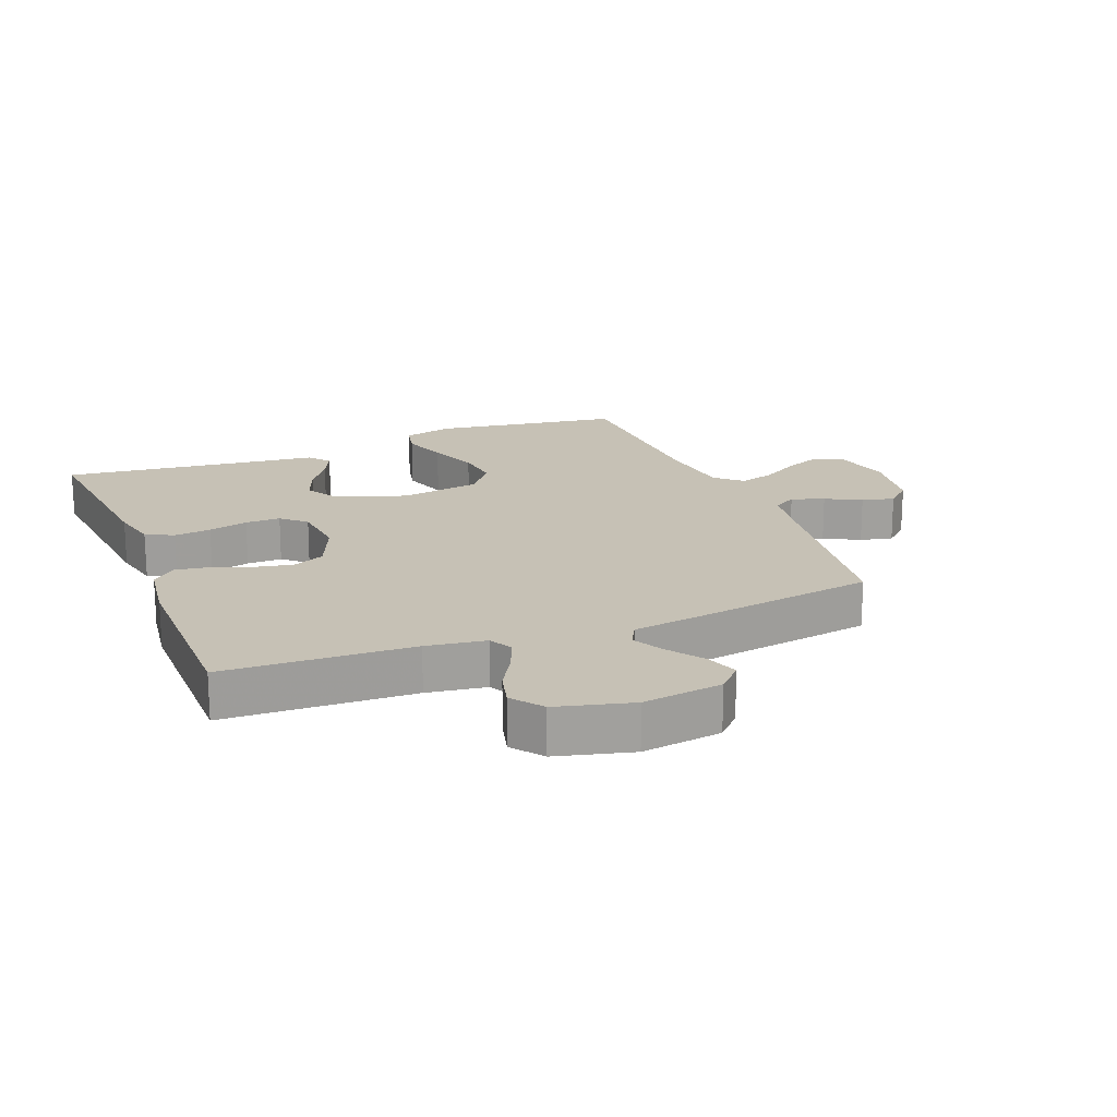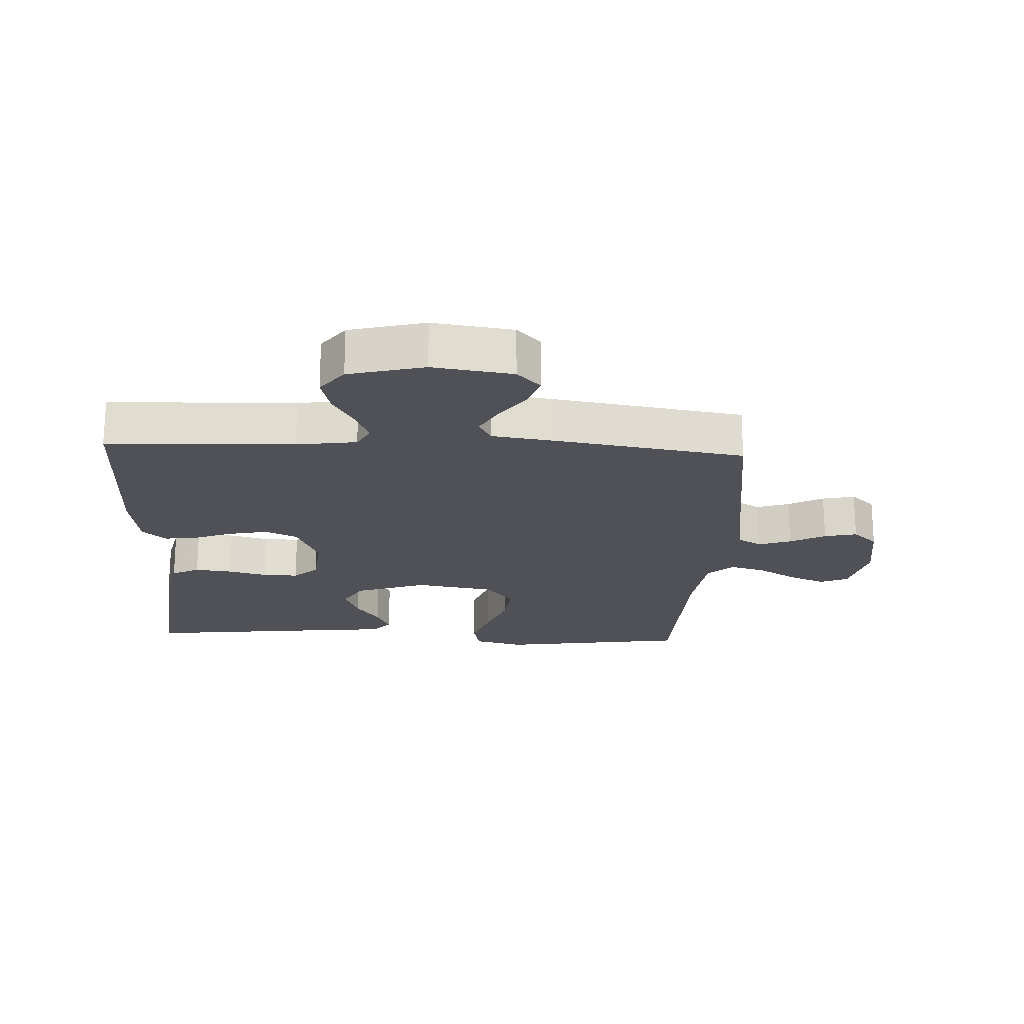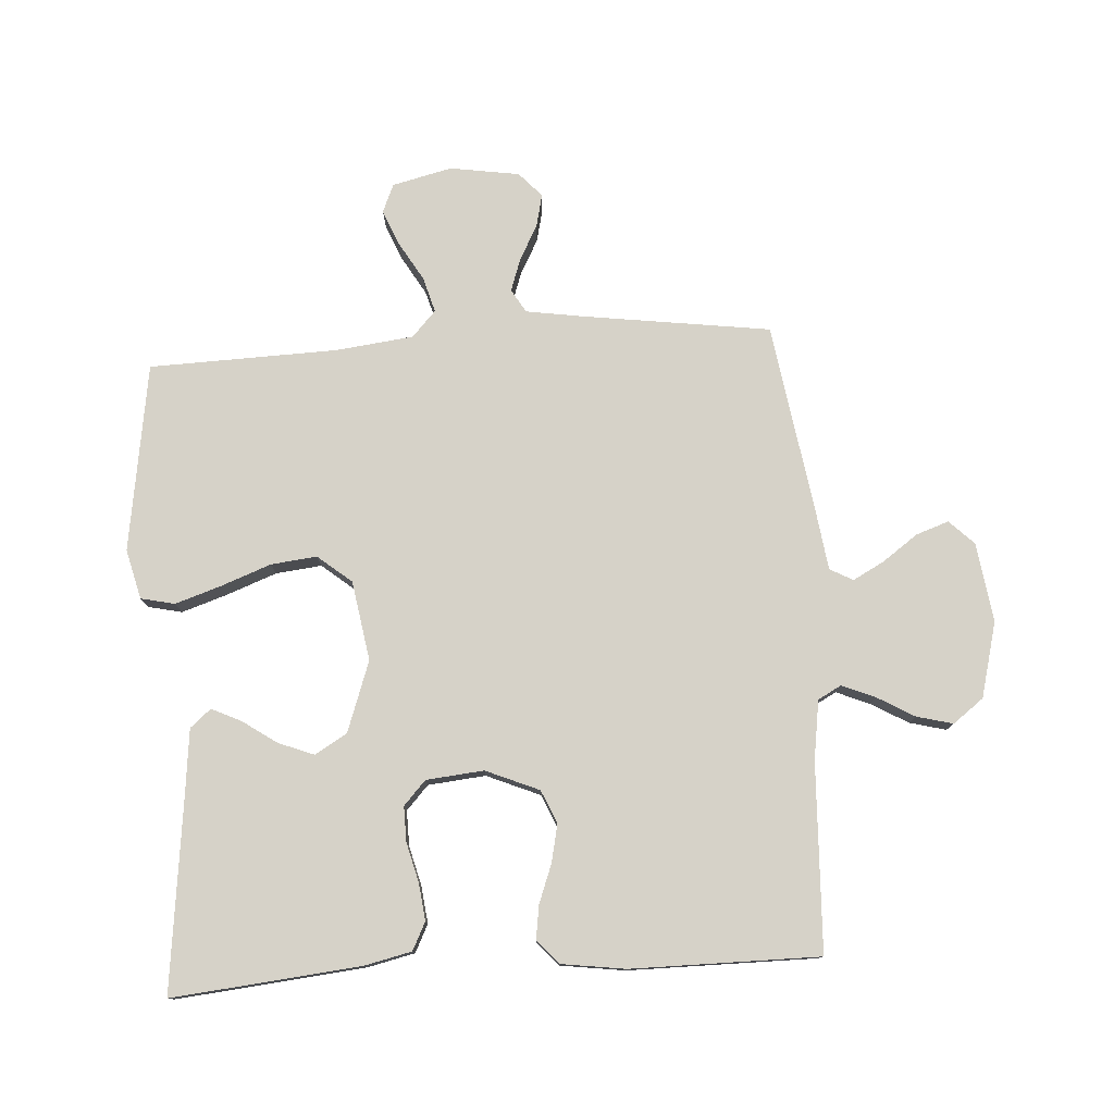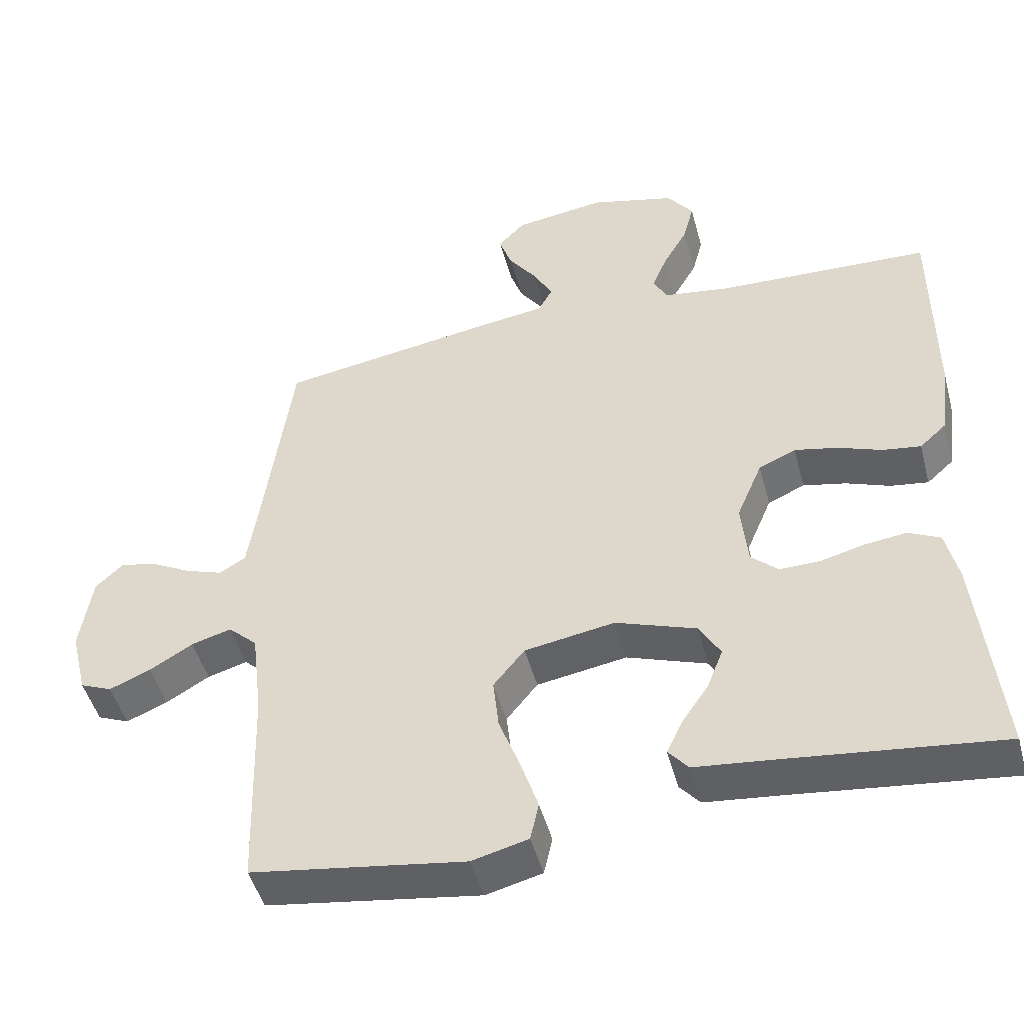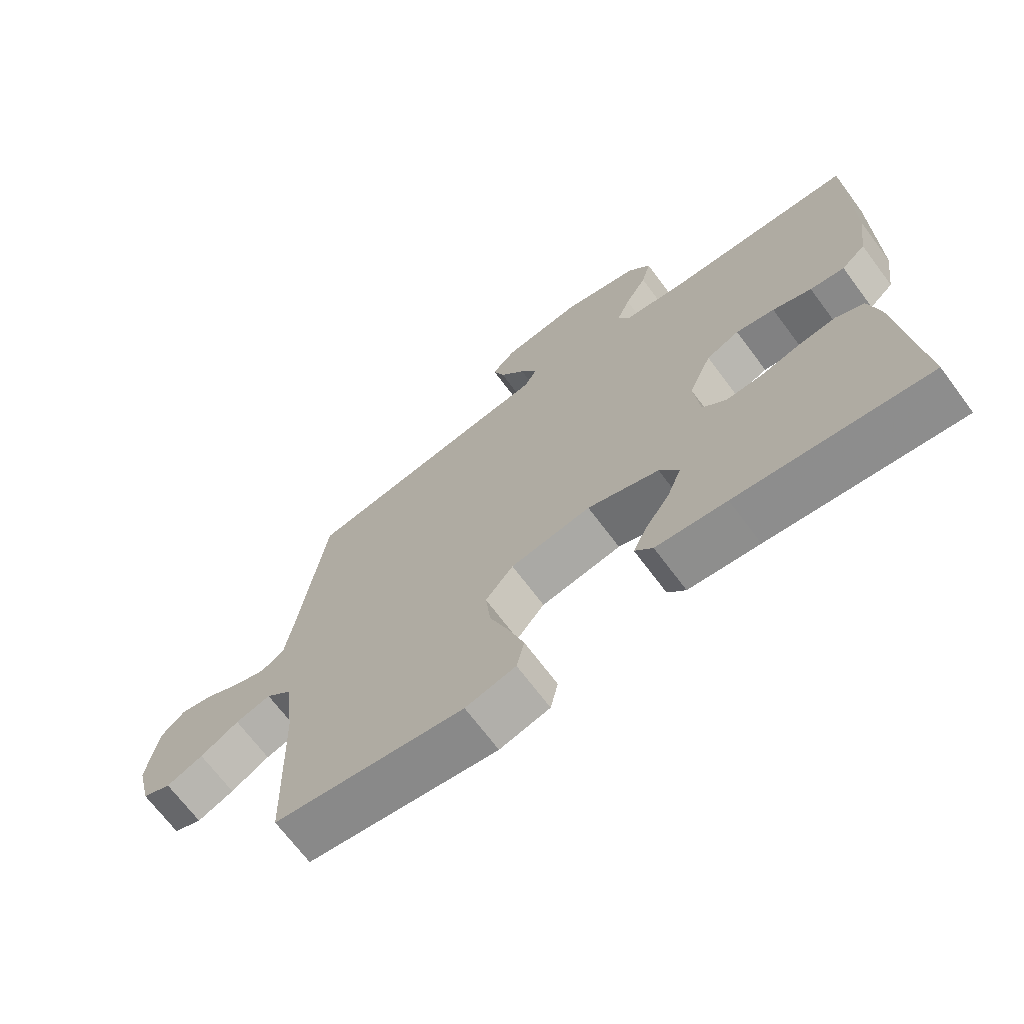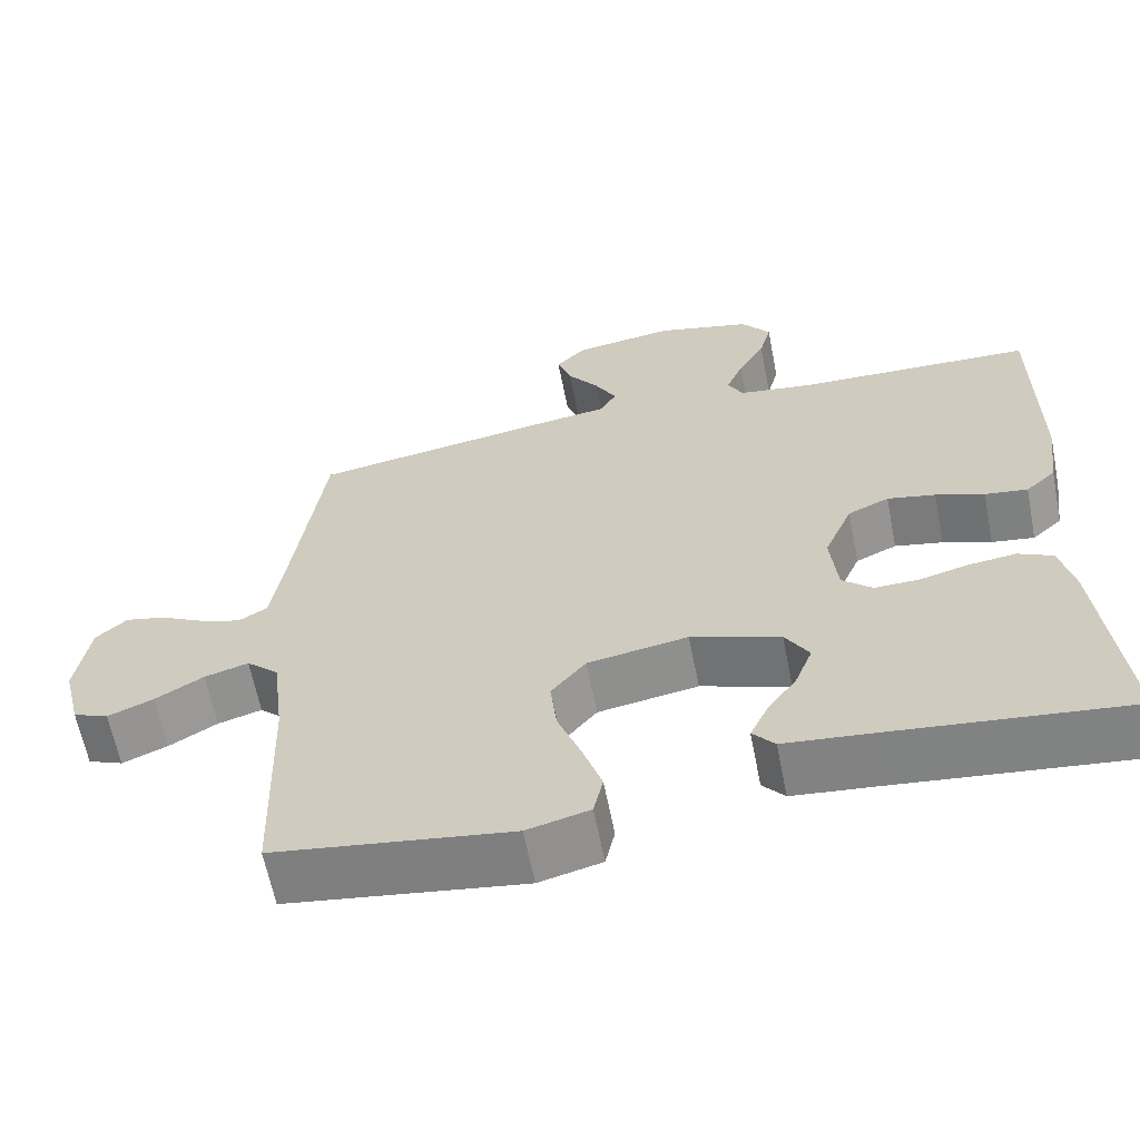
<metadata>
{"format":"obj","ext":"obj","renderer":"f3d","projection":"perspective","resolution":1024,"background":"white","views":[{"elev":18.7,"azim":-21.7,"up":"+Y"},{"elev":-20.4,"azim":-2.9,"up":"+Y"},{"elev":77.9,"azim":-93.6,"up":"+Y"},{"elev":-47.6,"azim":-165.1,"up":"+Z"},{"elev":-69.4,"azim":-143.2,"up":"+Z"},{"elev":-62.9,"azim":-168.8,"up":"+Z"}]}
</metadata>
<code>
v 0.5 0.07 -0.5
v 0.2 0.07 -0.545
v 0.121 0.07 -0.525
v 0.109 0.07 -0.471
v 0.133 0.07 -0.398
v 0.163 0.07 -0.318
v 0.171 0.07 -0.245
v 0.127 0.07 -0.191
v 0 0.07 -0.17
v -0.113 0.07 -0.21
v -0.143 0.07 -0.261
v -0.121 0.07 -0.318
v -0.083 0.07 -0.373
v -0.061 0.07 -0.42
v -0.089 0.07 -0.453
v -0.2 0.07 -0.465
v -0.5 0.07 -0.5
v -0.47 0.07 -0.2
v -0.453 0.07 -0.125
v -0.409 0.07 -0.103
v -0.35 0.07 -0.11
v -0.287 0.07 -0.126
v -0.231 0.07 -0.127
v -0.193 0.07 -0.092
v -0.184 0.07 0
v -0.22 0.07 0.085
v -0.272 0.07 0.108
v -0.333 0.07 0.095
v -0.394 0.07 0.072
v -0.448 0.07 0.064
v -0.486 0.07 0.098
v -0.5 0.07 0.2
v -0.5 0.07 0.5
v -0.2 0.07 0.512
v -0.106 0.07 0.526
v -0.086 0.07 0.563
v -0.108 0.07 0.616
v -0.142 0.07 0.675
v -0.157 0.07 0.733
v -0.12 0.07 0.782
v 0 0.07 0.813
v 0.127 0.07 0.795
v 0.165 0.07 0.756
v 0.147 0.07 0.704
v 0.107 0.07 0.648
v 0.08 0.07 0.598
v 0.1 0.07 0.561
v 0.2 0.07 0.547
v 0.5 0.07 0.5
v 0.541 0.07 0.2
v 0.555 0.07 0.109
v 0.592 0.07 0.087
v 0.644 0.07 0.105
v 0.7 0.07 0.135
v 0.752 0.07 0.147
v 0.791 0.07 0.111
v 0.808 0.07 0
v 0.785 0.07 -0.095
v 0.74 0.07 -0.114
v 0.682 0.07 -0.09
v 0.621 0.07 -0.054
v 0.565 0.07 -0.038
v 0.524 0.07 -0.076
v 0.509 0.07 -0.2
v 0.5 0 -0.5
v 0.2 0 -0.545
v 0.121 0 -0.525
v 0.109 0 -0.471
v 0.133 0 -0.398
v 0.163 0 -0.318
v 0.171 0 -0.245
v 0.127 0 -0.191
v 0 0 -0.17
v -0.113 0 -0.21
v -0.143 0 -0.261
v -0.121 0 -0.318
v -0.083 0 -0.373
v -0.061 0 -0.42
v -0.089 0 -0.453
v -0.2 0 -0.465
v -0.5 0 -0.5
v -0.47 0 -0.2
v -0.453 0 -0.125
v -0.409 0 -0.103
v -0.35 0 -0.11
v -0.287 0 -0.126
v -0.231 0 -0.127
v -0.193 0 -0.092
v -0.184 0 0
v -0.22 0 0.085
v -0.272 0 0.108
v -0.333 0 0.095
v -0.394 0 0.072
v -0.448 0 0.064
v -0.486 0 0.098
v -0.5 0 0.2
v -0.5 0 0.5
v -0.2 0 0.512
v -0.106 0 0.526
v -0.086 0 0.563
v -0.108 0 0.616
v -0.142 0 0.675
v -0.157 0 0.733
v -0.12 0 0.782
v 0 0 0.813
v 0.127 0 0.795
v 0.165 0 0.756
v 0.147 0 0.704
v 0.107 0 0.648
v 0.08 0 0.598
v 0.1 0 0.561
v 0.2 0 0.547
v 0.5 0 0.5
v 0.541 0 0.2
v 0.555 0 0.109
v 0.592 0 0.087
v 0.644 0 0.105
v 0.7 0 0.135
v 0.752 0 0.147
v 0.791 0 0.111
v 0.808 0 0
v 0.785 0 -0.095
v 0.74 0 -0.114
v 0.682 0 -0.09
v 0.621 0 -0.054
v 0.565 0 -0.038
v 0.524 0 -0.076
v 0.509 0 -0.2
f 58 59 60 61
f 58 61 62
f 57 58 62
f 56 57 62
f 53 54 55 56
f 52 53 56 62
f 51 52 62 63
f 47 48 49 50
f 47 50 51 63
f 42 43 44 45
f 42 45 46
f 41 42 46
f 40 41 46
f 37 38 39 40
f 36 37 40 46
f 35 36 46 47
f 31 32 33 34
f 31 34 35
f 28 29 30 31
f 27 28 31 35
f 26 27 35 47
f 19 20 21 22
f 19 22 23
f 16 17 18 19
f 16 19 23
f 15 16 23 24
f 12 13 14 15
f 11 12 15
f 3 4 5 6
f 1 2 3 6
f 64 1 6 7
f 63 64 7 8
f 25 26 47 63
f 25 63 8 9
f 24 25 9 10
f 11 15 24
f 10 11 24
f 125 124 123 122
f 126 125 122
f 126 122 121
f 126 121 120
f 120 119 118 117
f 126 120 117 116
f 127 126 116 115
f 114 113 112 111
f 127 115 114 111
f 109 108 107 106
f 110 109 106
f 110 106 105
f 110 105 104
f 104 103 102 101
f 110 104 101 100
f 111 110 100 99
f 98 97 96 95
f 99 98 95
f 95 94 93 92
f 99 95 92 91
f 111 99 91 90
f 86 85 84 83
f 87 86 83
f 83 82 81 80
f 87 83 80
f 88 87 80 79
f 79 78 77 76
f 79 76 75
f 70 69 68 67
f 70 67 66 65
f 71 70 65 128
f 72 71 128 127
f 127 111 90 89
f 73 72 127 89
f 74 73 89 88
f 88 79 75
f 88 75 74
f 1 65 66 2
f 2 66 67 3
f 3 67 68 4
f 4 68 69 5
f 5 69 70 6
f 6 70 71 7
f 7 71 72 8
f 8 72 73 9
f 9 73 74 10
f 10 74 75 11
f 11 75 76 12
f 12 76 77 13
f 13 77 78 14
f 14 78 79 15
f 15 79 80 16
f 16 80 81 17
f 17 81 82 18
f 18 82 83 19
f 19 83 84 20
f 20 84 85 21
f 21 85 86 22
f 22 86 87 23
f 23 87 88 24
f 24 88 89 25
f 25 89 90 26
f 26 90 91 27
f 27 91 92 28
f 28 92 93 29
f 29 93 94 30
f 30 94 95 31
f 31 95 96 32
f 32 96 97 33
f 33 97 98 34
f 34 98 99 35
f 35 99 100 36
f 36 100 101 37
f 37 101 102 38
f 38 102 103 39
f 39 103 104 40
f 40 104 105 41
f 41 105 106 42
f 42 106 107 43
f 43 107 108 44
f 44 108 109 45
f 45 109 110 46
f 46 110 111 47
f 47 111 112 48
f 48 112 113 49
f 49 113 114 50
f 50 114 115 51
f 51 115 116 52
f 52 116 117 53
f 53 117 118 54
f 54 118 119 55
f 55 119 120 56
f 56 120 121 57
f 57 121 122 58
f 58 122 123 59
f 59 123 124 60
f 60 124 125 61
f 61 125 126 62
f 62 126 127 63
f 63 127 128 64
f 64 128 65 1

</code>
